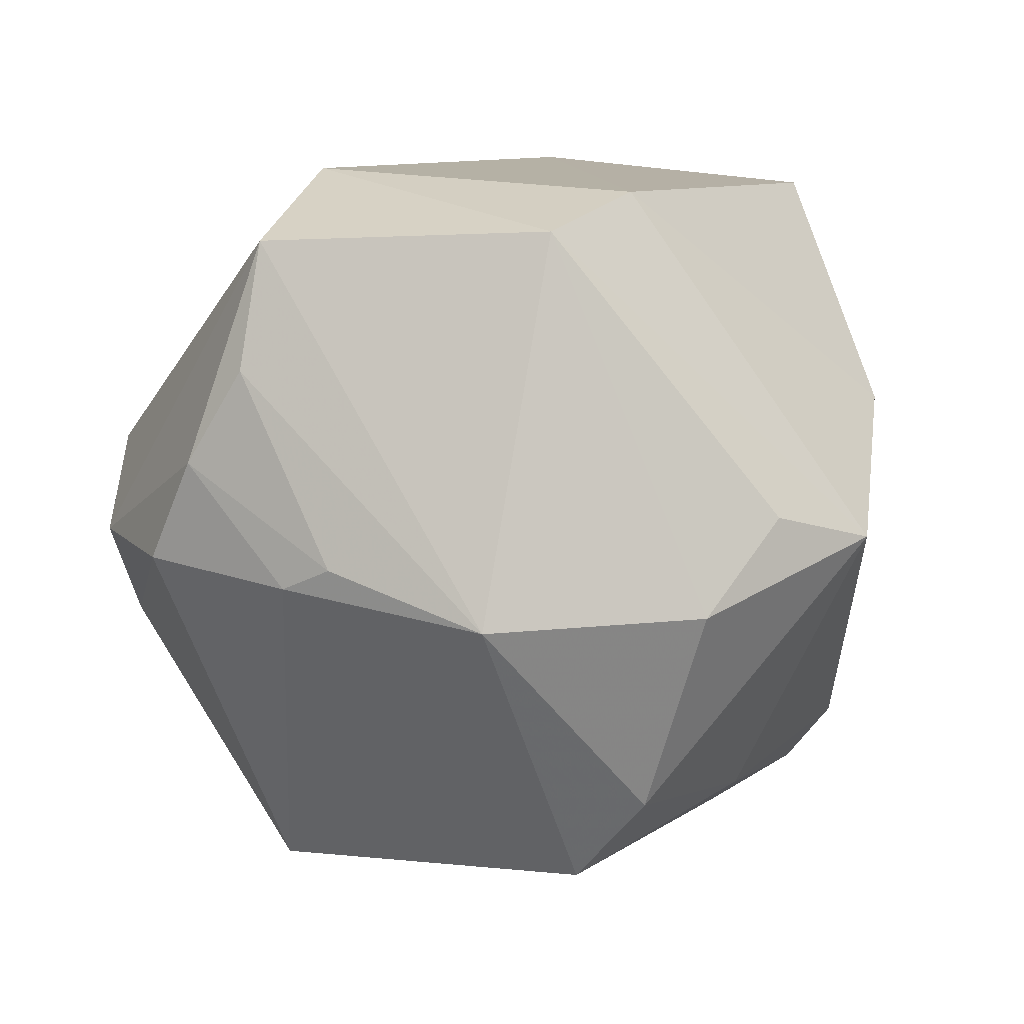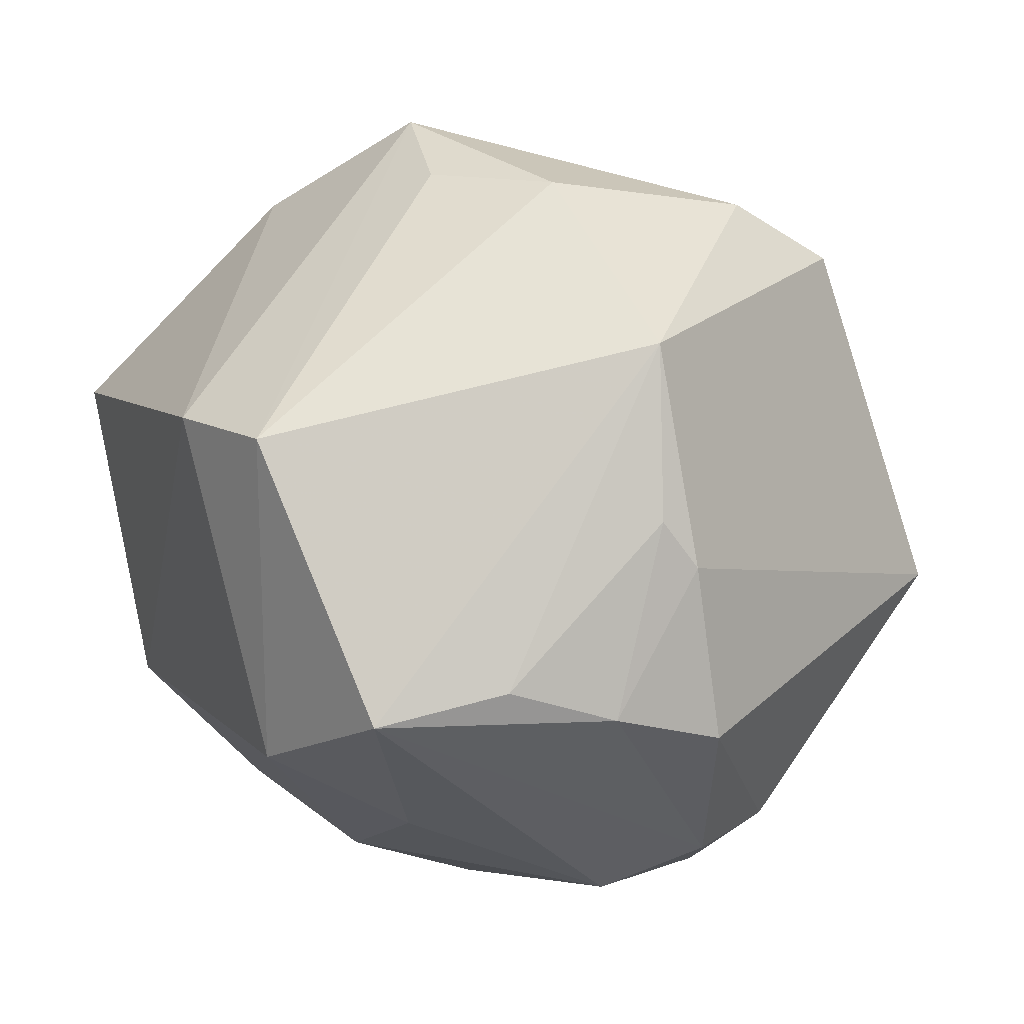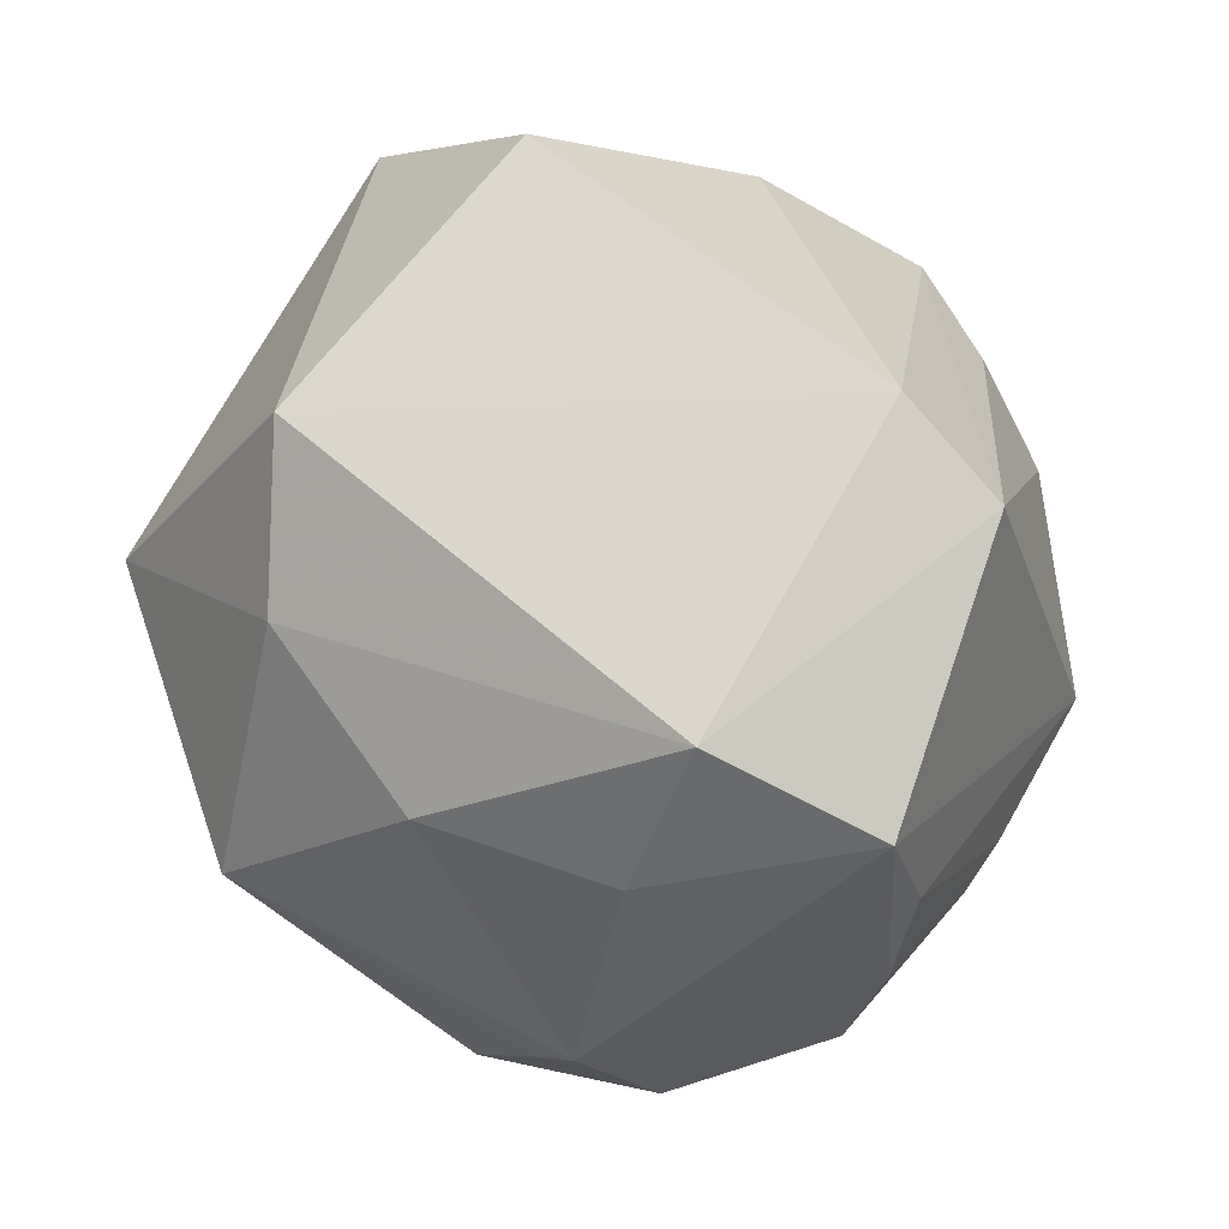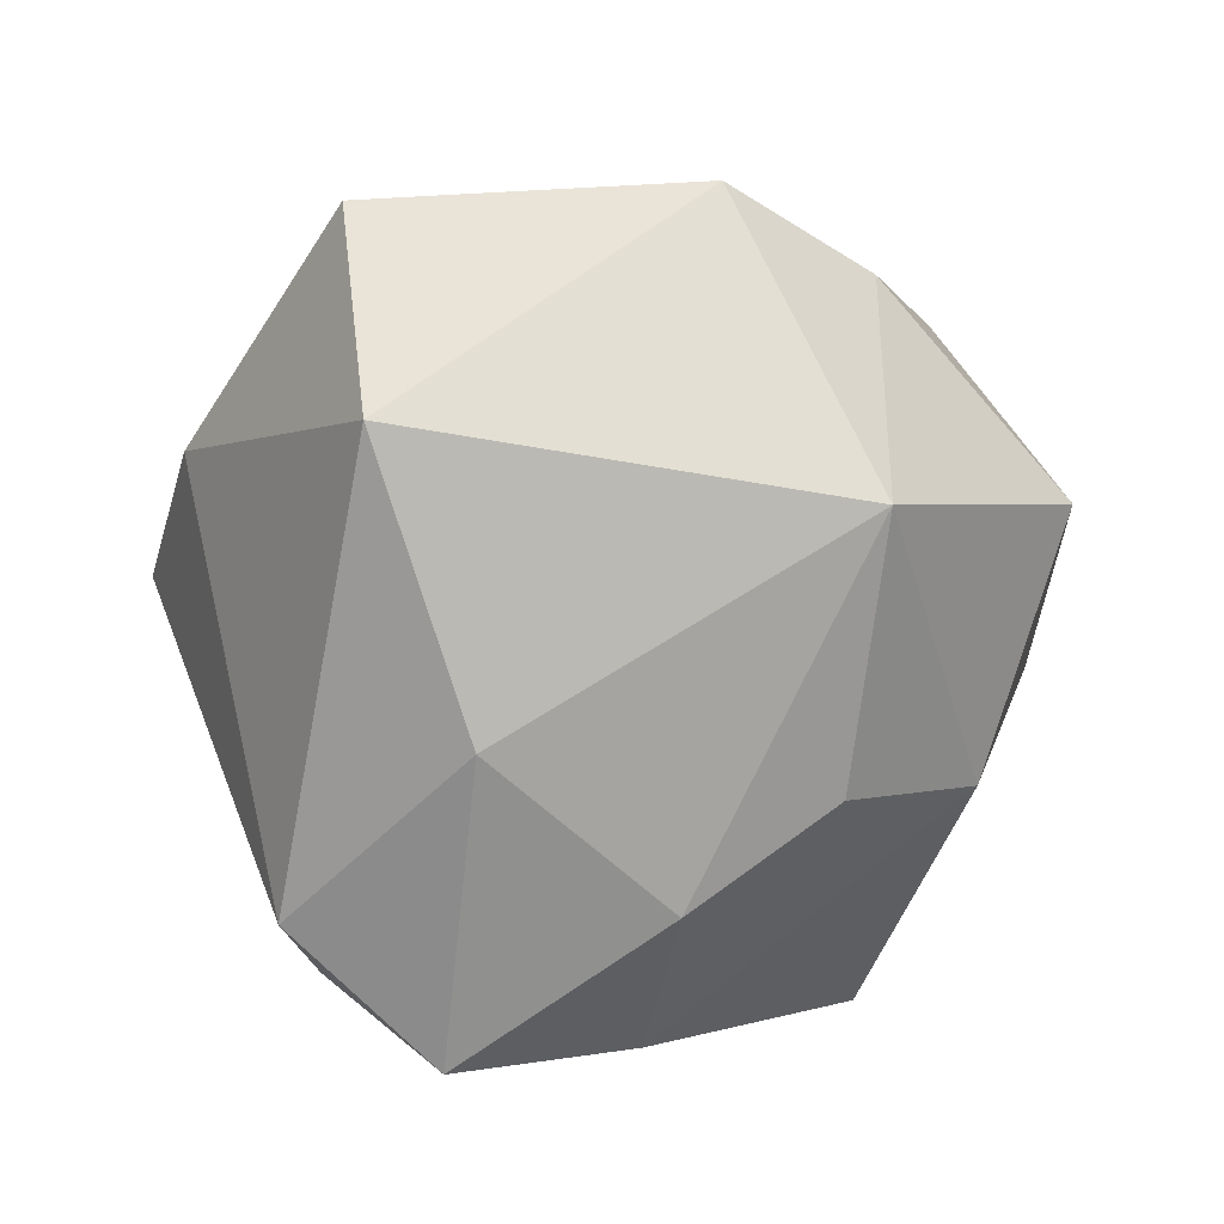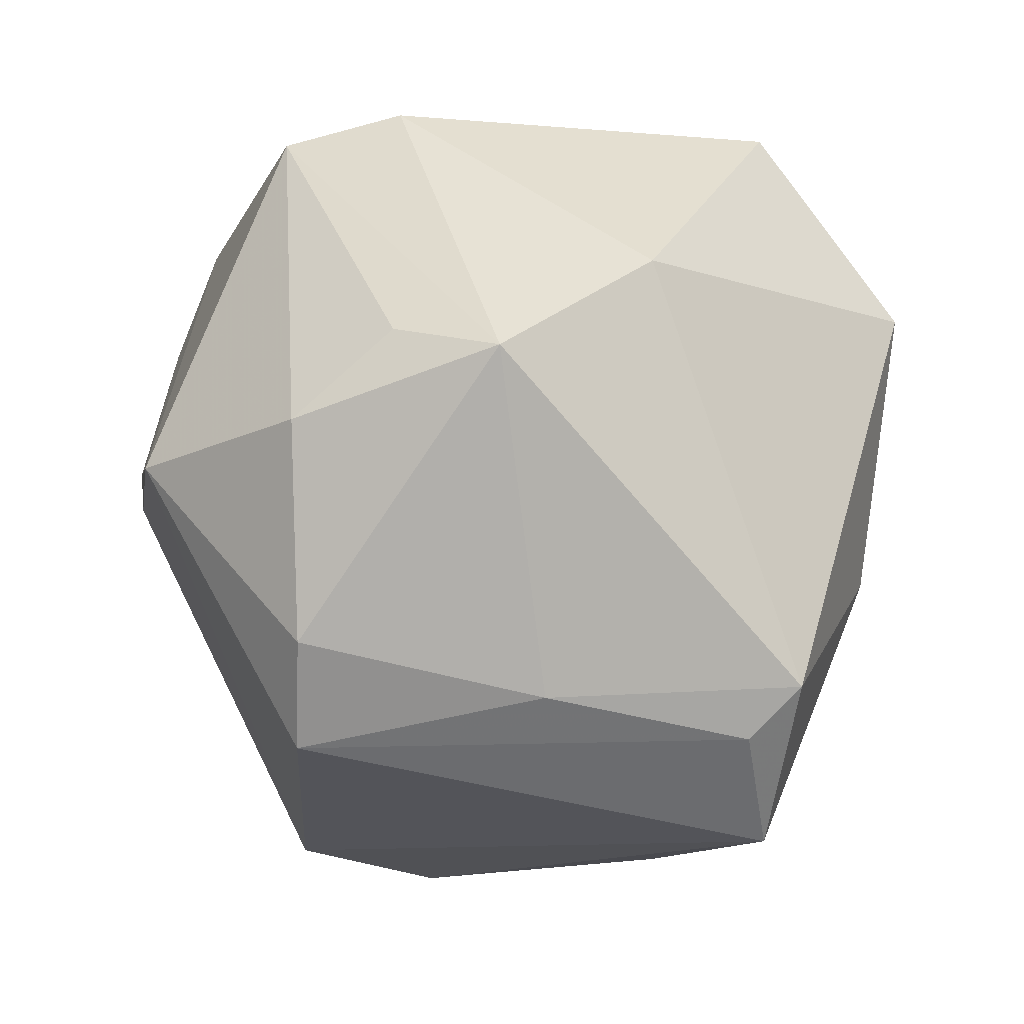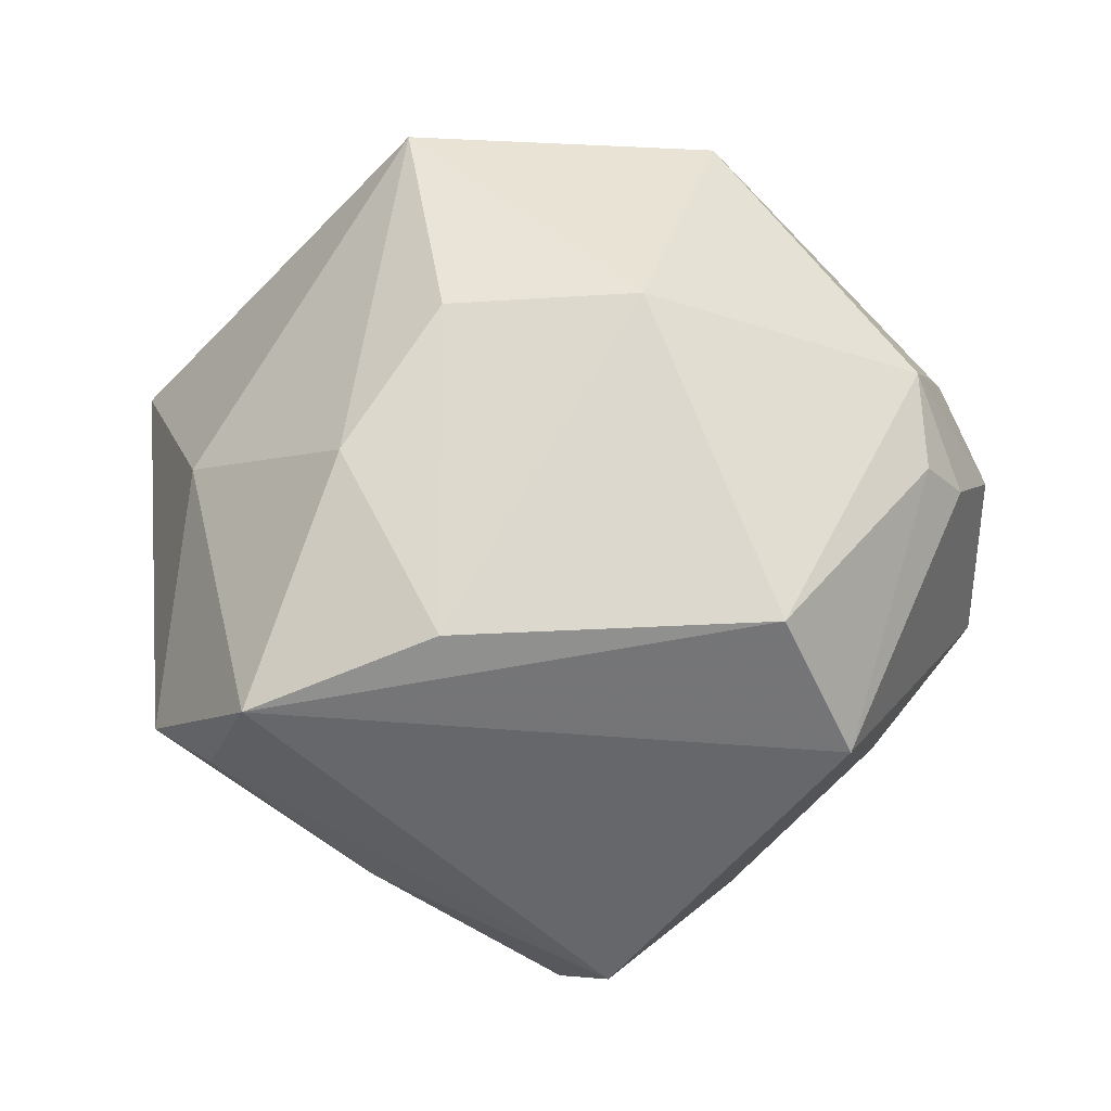
<metadata>
{"format":"obj","ext":"obj","renderer":"f3d","projection":"perspective","resolution":1024,"background":"white","views":[{"elev":12.9,"azim":-33.0,"up":"+Y"},{"elev":34.9,"azim":-118.3,"up":"+Z"},{"elev":75.8,"azim":-116.7,"up":"+Y"},{"elev":1.5,"azim":119.0,"up":"+Y"},{"elev":-17.0,"azim":23.4,"up":"+Y"},{"elev":-62.2,"azim":169.1,"up":"+Y"}]}
</metadata>
<code>
v -0.04057 -0.001691 0.01739
v 0.02098 0.03811 -0.02356
v -0.04117 0.02073 0.009797
v -0.04461 -0.001482 -0.01793
v 0.04763 0.01597 -0.002317
v -0.001379 -0.01782 -0.03945
v -0.04757 -0.000811 0.0001495
v 0.02979 0.01409 0.03041
v 0.03522 0.03662 0.008205
v 0.005456 0.005356 0.04349
v 0.02392 0.008616 -0.04172
v 0.02568 -0.02853 -0.02189
v -0.02302 0.04026 -0.004276
v 0.01804 -0.01796 -0.03455
v -0.01518 0.03593 0.03037
v -0.03442 -0.01637 -0.02535
v 0.01489 -0.0313 0.02496
v 0.01775 0.001727 0.04361
v -0.02935 0.02685 -0.01436
v 0.01337 -0.04296 -0.01124
v 0.0332 -0.03487 0.01224
v -0.005408 -0.003764 0.04528
v -0.04542 0.0104 0.005276
v 0.006117 0.03034 -0.03213
v -0.03254 -0.008025 -0.03209
v -0.02811 -0.003874 0.03721
v 0.03942 -0.02974 0.01263
v -0.029 -0.04023 -0.004319
v -0.03639 0.002749 -0.02735
v -0.03741 0.03416 0.007752
v 0.03072 -0.04381 0.0002377
v -0.03897 0.00791 -0.0243
v -0.008351 0.008949 -0.04629
v -0.002361 0.03904 0.02663
v -0.03782 0.001006 0.02242
v -0.03936 -0.01254 -0.02153
v -0.007883 -0.026 0.03809
v -0.01882 -0.04223 -0.01863
v -0.01506 0.02692 -0.02858
v 0.0403 -0.01324 -0.009211
v -0.01166 -0.03562 0.0306
f 14 6 11
f 11 6 33
f 6 14 20
f 15 13 30
f 30 26 15
f 34 13 15
f 15 18 34
f 2 34 9
f 13 34 2
f 21 41 31
f 10 18 15
f 12 40 31
f 31 20 12
f 12 20 14
f 11 40 12
f 12 14 11
f 25 33 6
f 4 30 32
f 32 25 4
f 13 2 24
f 11 33 24
f 24 2 11
f 41 21 17
f 31 40 27
f 27 21 31
f 18 17 27
f 27 17 21
f 15 26 22
f 22 10 15
f 18 10 22
f 6 20 38
f 38 25 6
f 38 20 31
f 33 32 39
f 13 24 39
f 39 24 33
f 33 25 29
f 29 32 33
f 25 32 29
f 35 1 26
f 7 1 23
f 23 30 4
f 4 7 23
f 1 35 23
f 41 17 37
f 37 17 18
f 18 22 37
f 37 26 41
f 37 22 26
f 5 27 40
f 5 2 9
f 11 2 5
f 5 40 11
f 4 25 36
f 36 7 4
f 13 39 19
f 19 39 32
f 19 30 13
f 19 32 30
f 30 23 3
f 3 23 35
f 26 30 3
f 3 35 26
f 18 27 8
f 27 5 8
f 8 5 9
f 9 34 8
f 8 34 18
f 25 38 16
f 16 36 25
f 7 36 28
f 28 16 38
f 36 16 28
f 28 1 7
f 31 41 28
f 28 38 31
f 41 26 28
f 26 1 28

</code>
